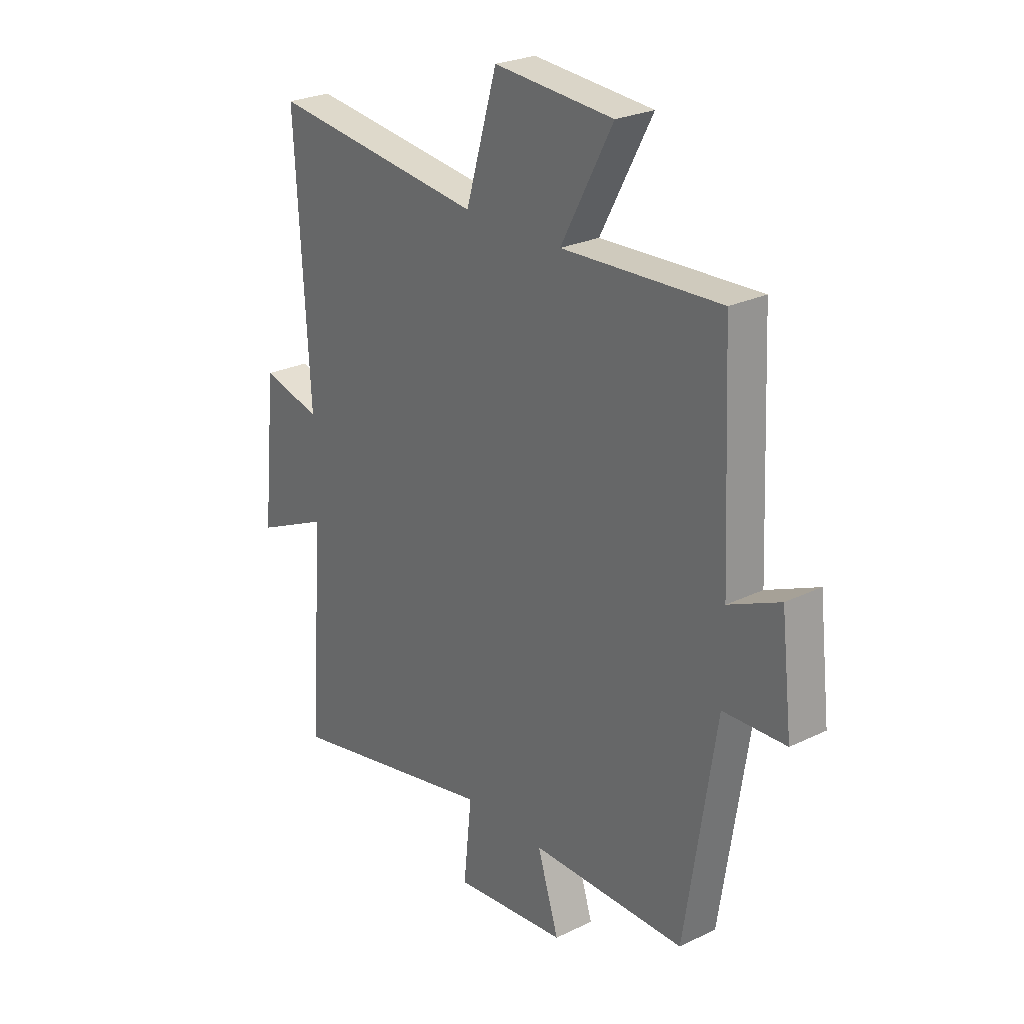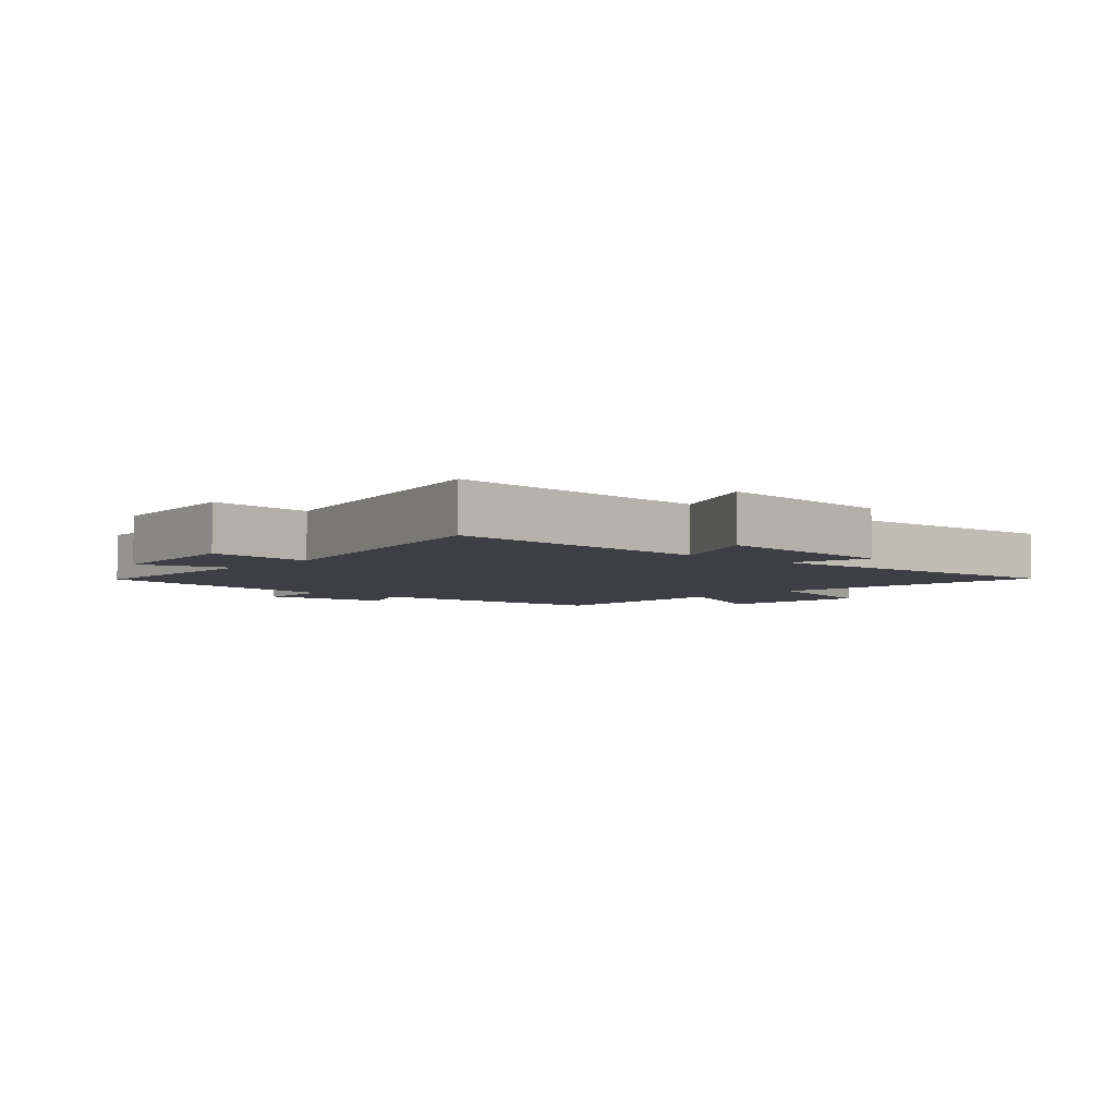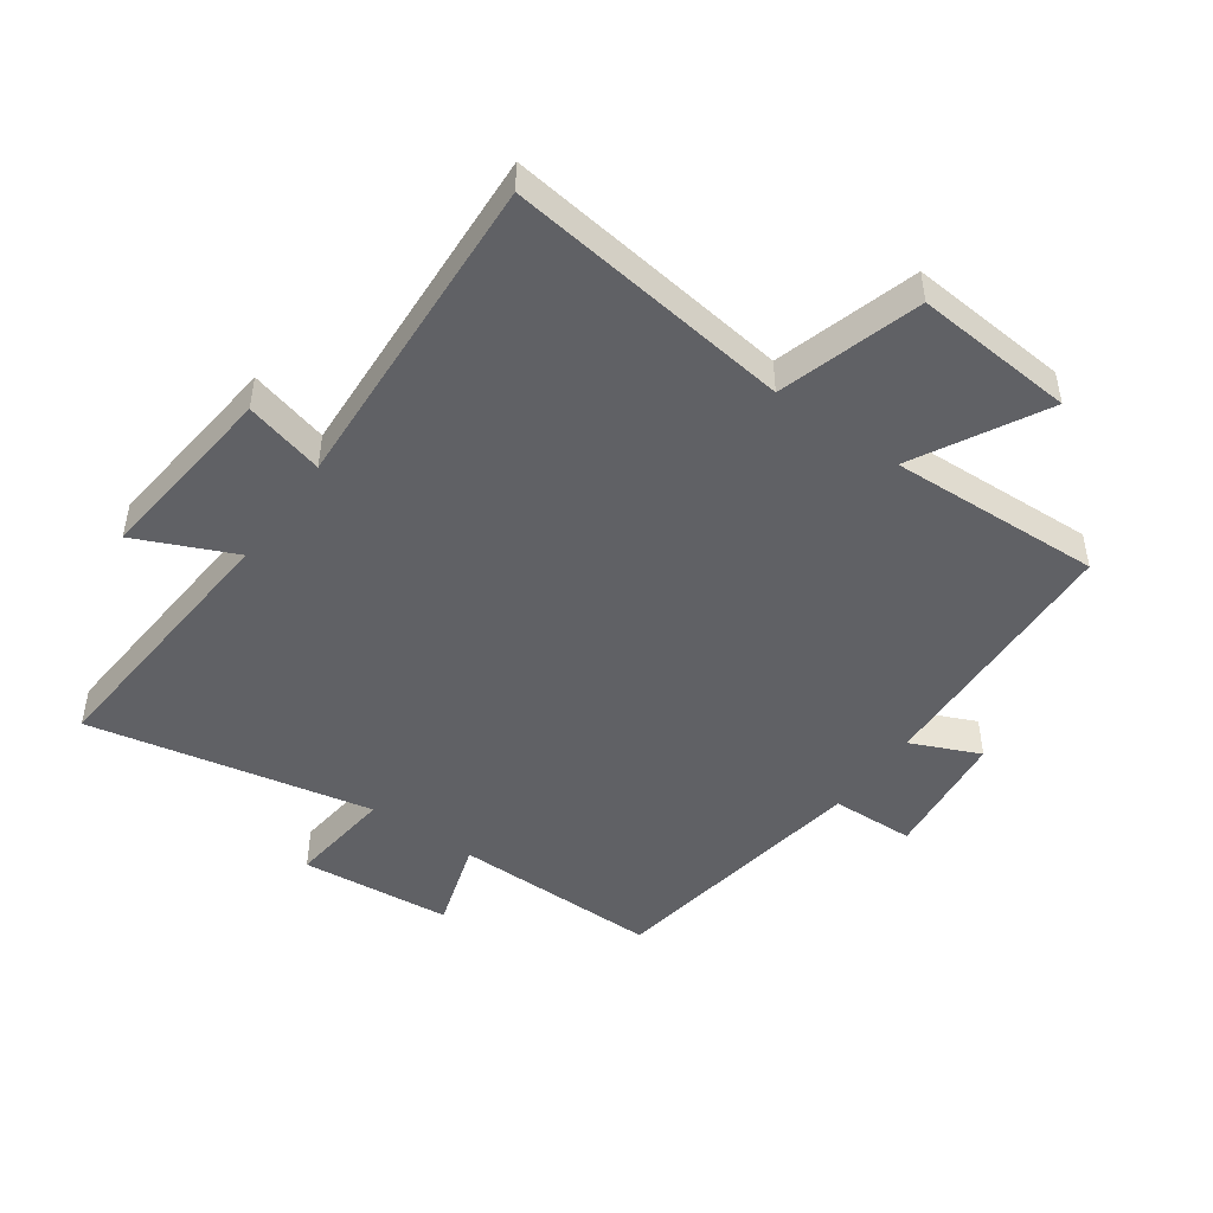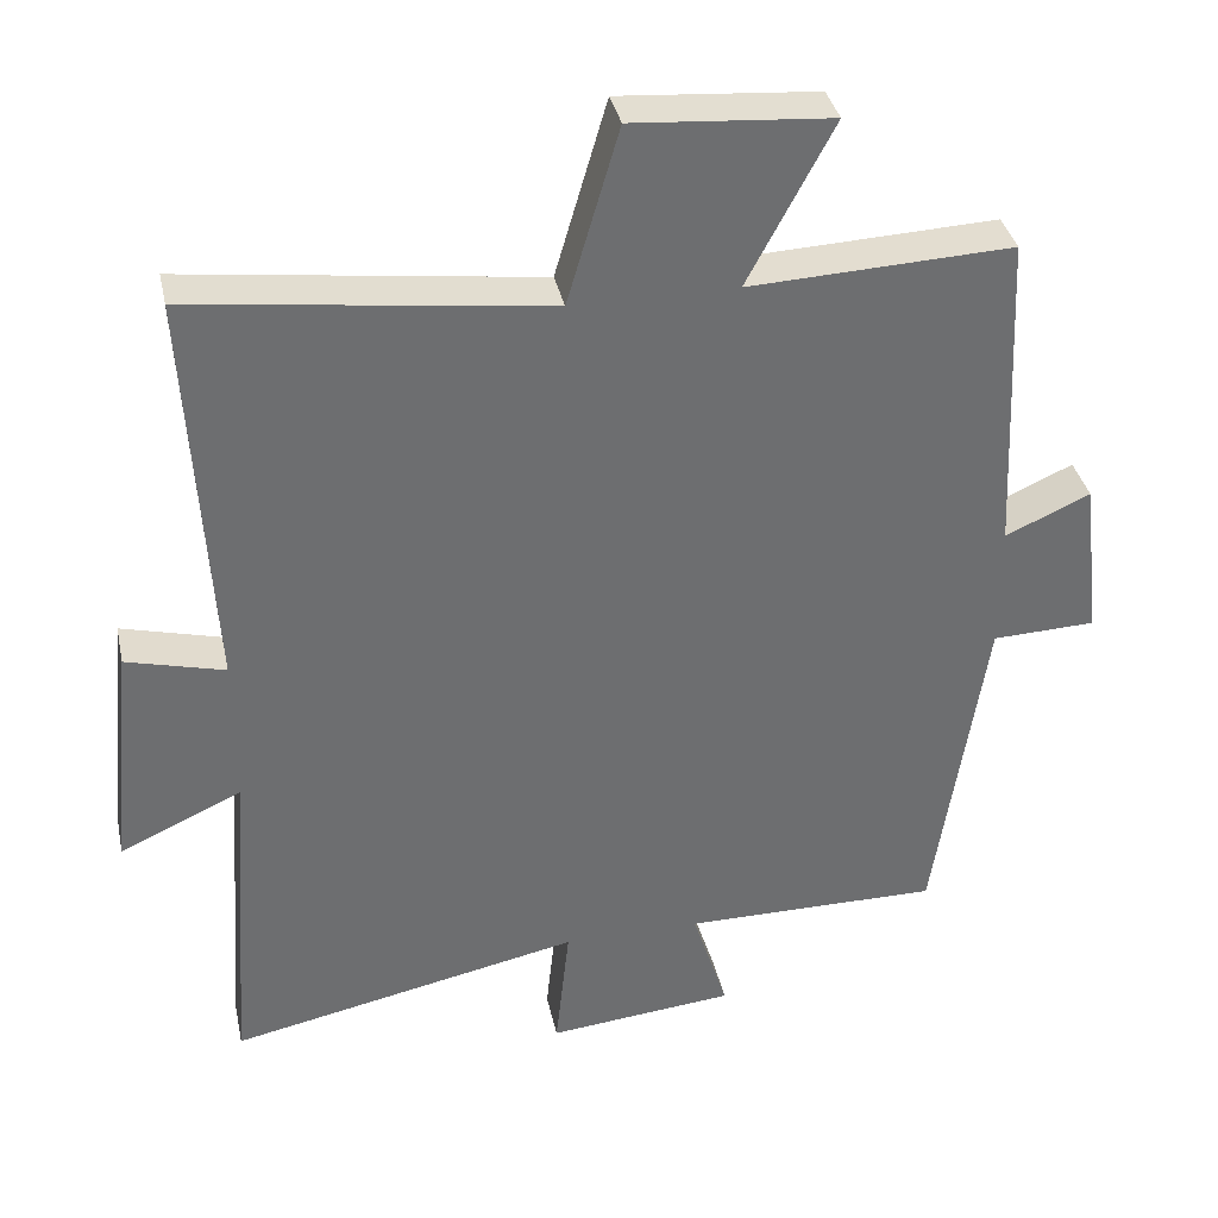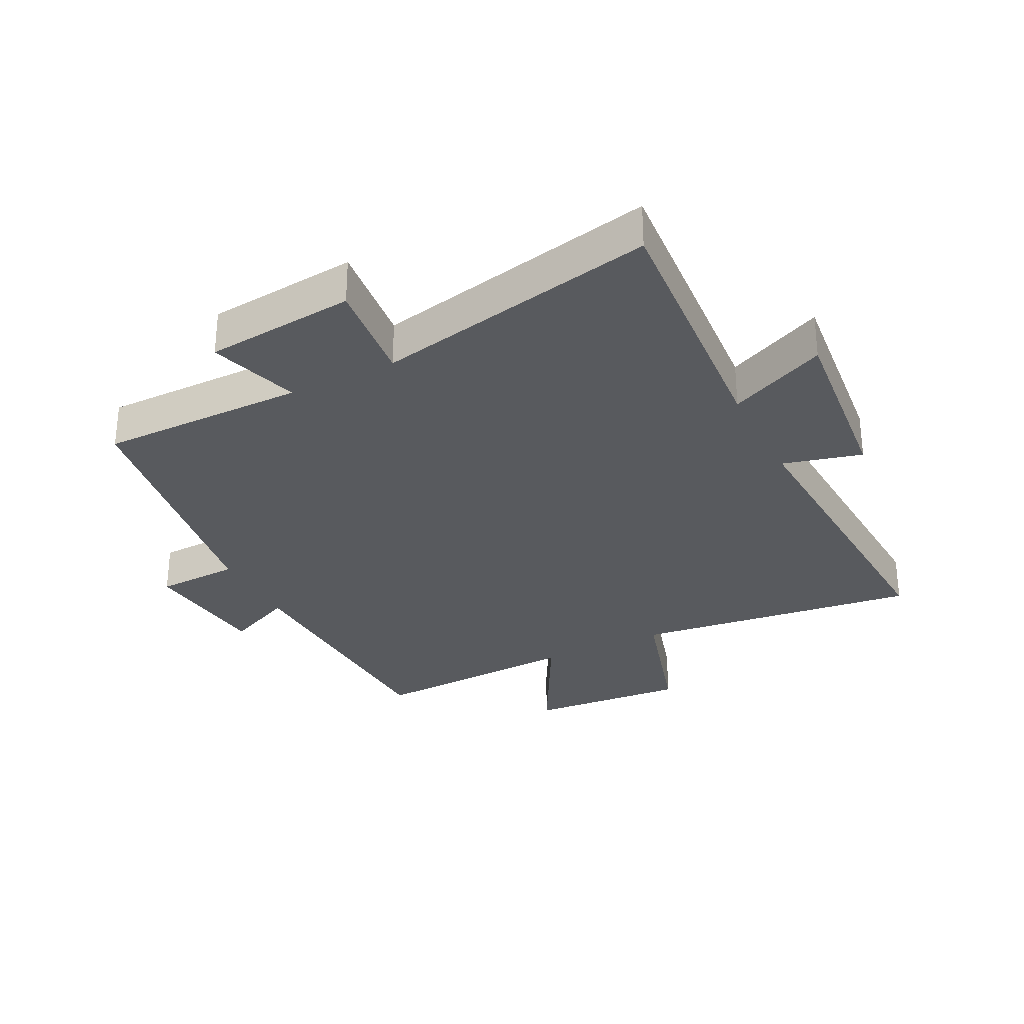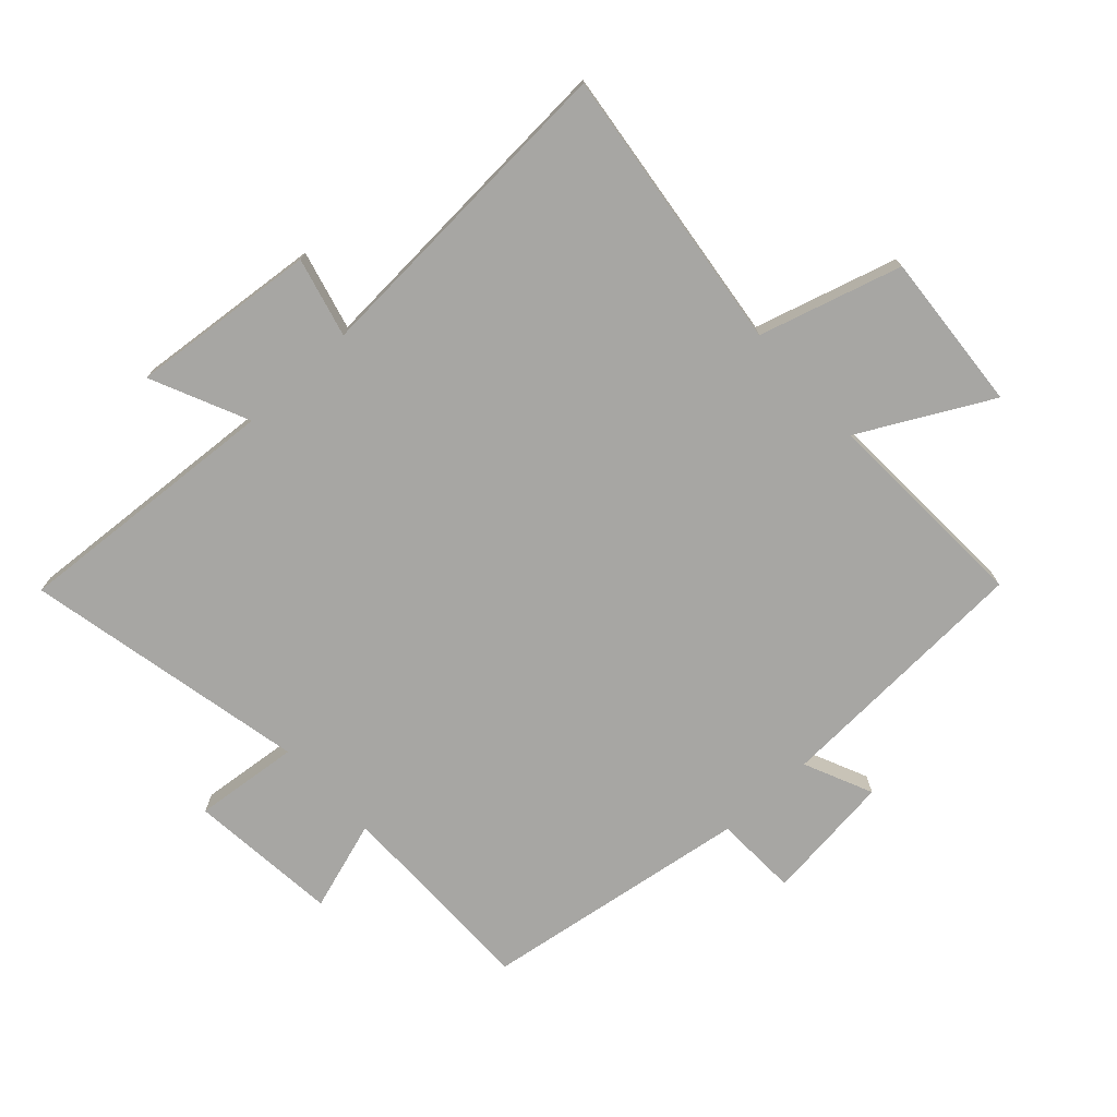
<metadata>
{"format":"obj","ext":"obj","renderer":"f3d","projection":"perspective","resolution":1024,"background":"white","views":[{"elev":25.4,"azim":52.0,"up":"+Z"},{"elev":-4.5,"azim":-131.5,"up":"+Y"},{"elev":-47.7,"azim":-35.6,"up":"+Y"},{"elev":36.1,"azim":-12.0,"up":"+Z"},{"elev":-30.5,"azim":-153.3,"up":"+Y"},{"elev":-74.2,"azim":-47.3,"up":"+Y"}]}
</metadata>
<code>
v -0.531 0.07 -0.595
v -0.5 0.07 -0.161
v -0.657 0.07 -0.232
v -0.627 0.07 0.068
v -0.5 0.07 0.035
v -0.53 0.07 0.558
v -0.071 0.07 0.5
v -0.004 0.07 0.728
v 0.252 0.07 0.708
v 0.141 0.07 0.5
v 0.481 0.07 0.515
v 0.5 0.07 0.093
v 0.61 0.07 0.142
v 0.634 0.07 -0.066
v 0.5 0.07 -0.071
v 0.434 0.07 -0.501
v 0.102 0.07 -0.5
v 0.148 0.07 -0.645
v -0.094 0.07 -0.669
v -0.076 0.07 -0.5
v -0.531 0 -0.595
v -0.5 0 -0.161
v -0.657 0 -0.232
v -0.627 0 0.068
v -0.5 0 0.035
v -0.53 0 0.558
v -0.071 0 0.5
v -0.004 0 0.728
v 0.252 0 0.708
v 0.141 0 0.5
v 0.481 0 0.515
v 0.5 0 0.093
v 0.61 0 0.142
v 0.634 0 -0.066
v 0.5 0 -0.071
v 0.434 0 -0.501
v 0.102 0 -0.5
v 0.148 0 -0.645
v -0.094 0 -0.669
v -0.076 0 -0.5
f 17 18 19 20
f 15 16 17
f 15 17 20
f 12 13 14 15
f 10 11 12 15
f 10 15 20 1
f 7 8 9 10
f 5 6 7
f 5 7 10
f 2 3 4 5
f 2 5 10
f 1 2 10
f 40 39 38 37
f 37 36 35
f 40 37 35
f 35 34 33 32
f 35 32 31 30
f 21 40 35 30
f 30 29 28 27
f 27 26 25
f 30 27 25
f 25 24 23 22
f 30 25 22
f 30 22 21
f 1 21 22 2
f 2 22 23 3
f 3 23 24 4
f 4 24 25 5
f 5 25 26 6
f 6 26 27 7
f 7 27 28 8
f 8 28 29 9
f 9 29 30 10
f 10 30 31 11
f 11 31 32 12
f 12 32 33 13
f 13 33 34 14
f 14 34 35 15
f 15 35 36 16
f 16 36 37 17
f 17 37 38 18
f 18 38 39 19
f 19 39 40 20
f 20 40 21 1

</code>
